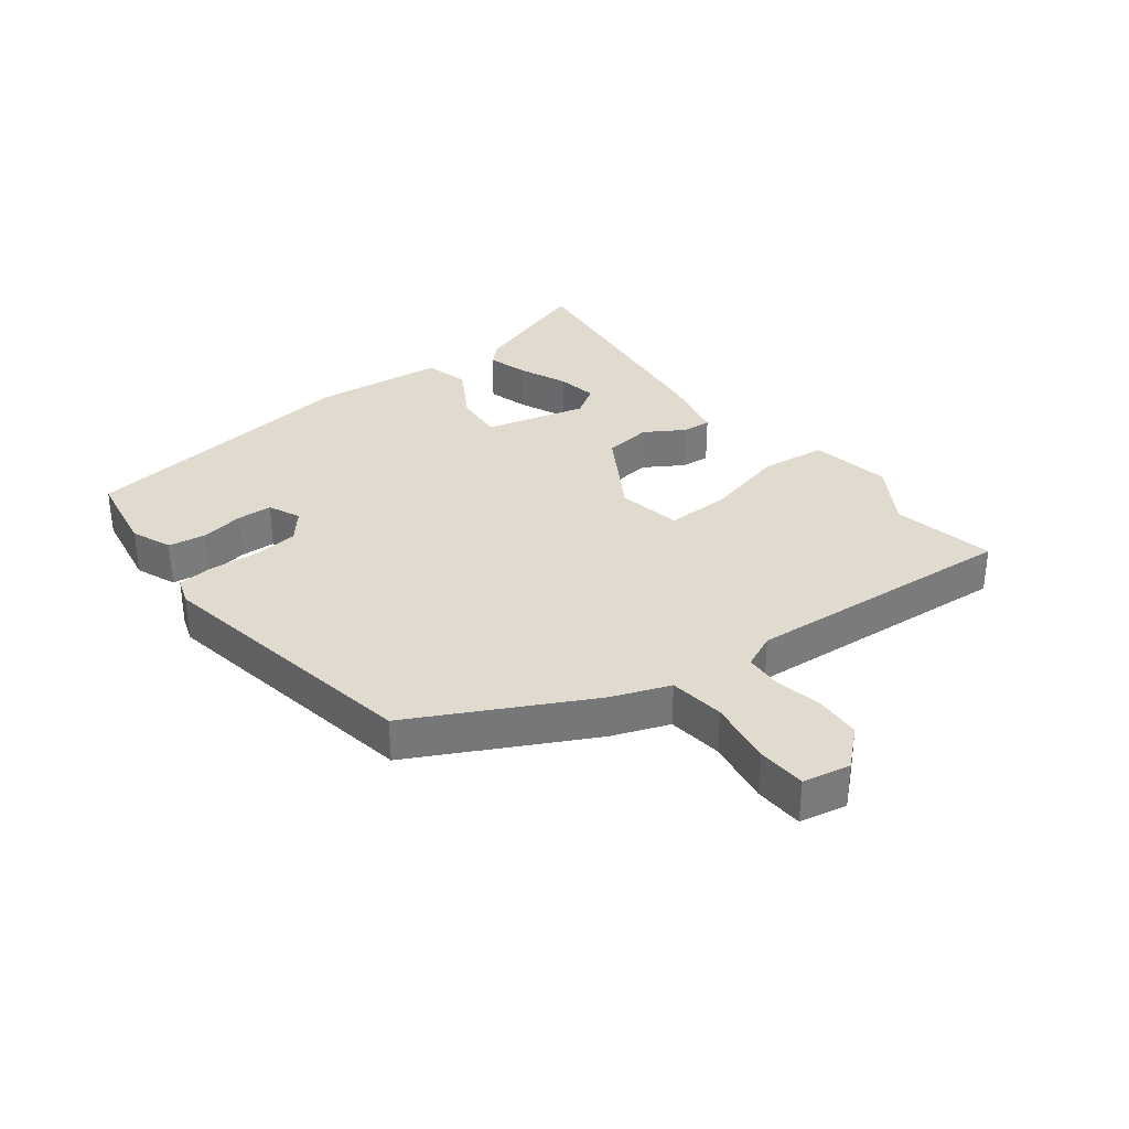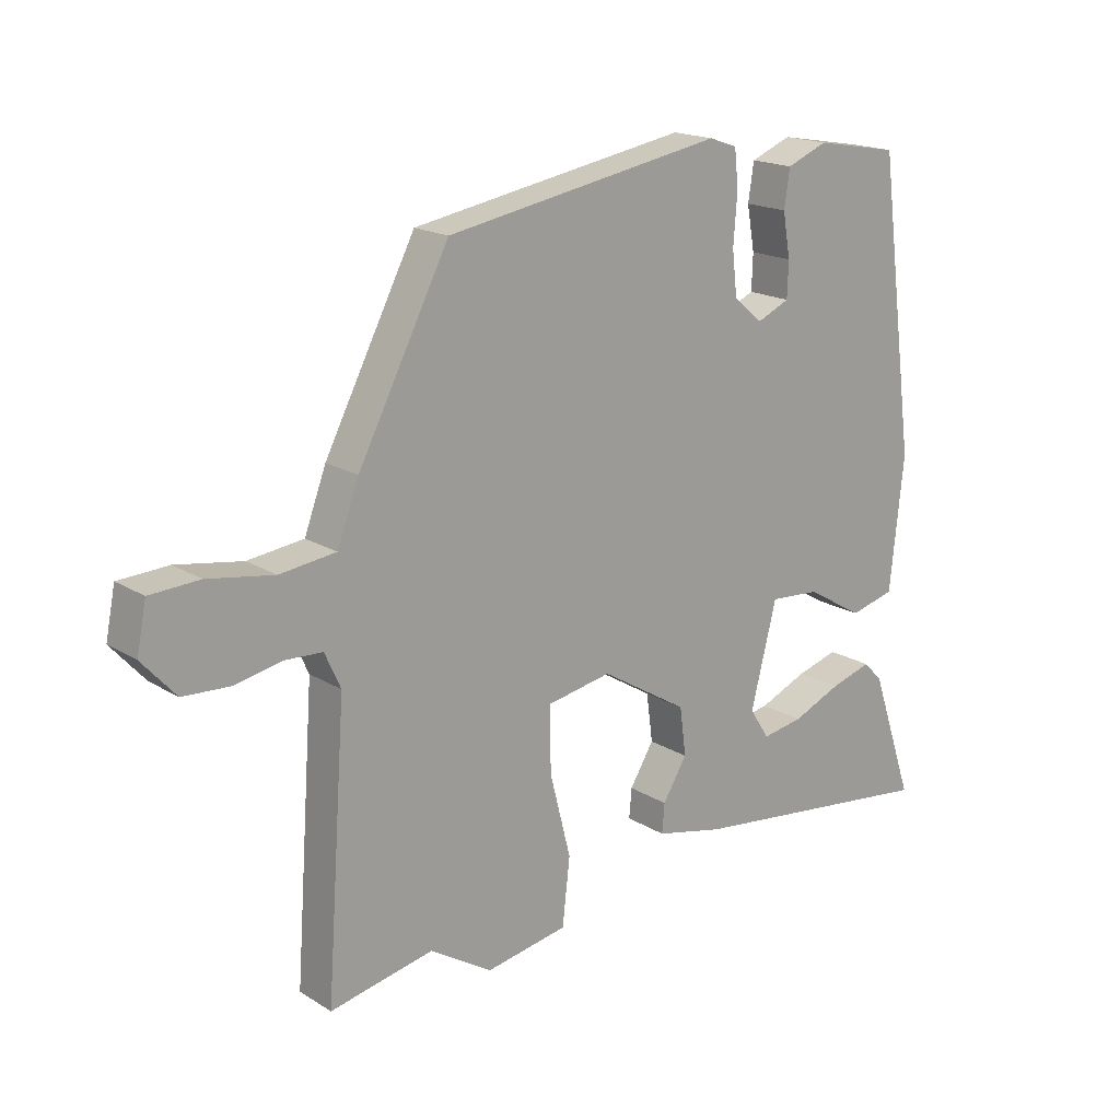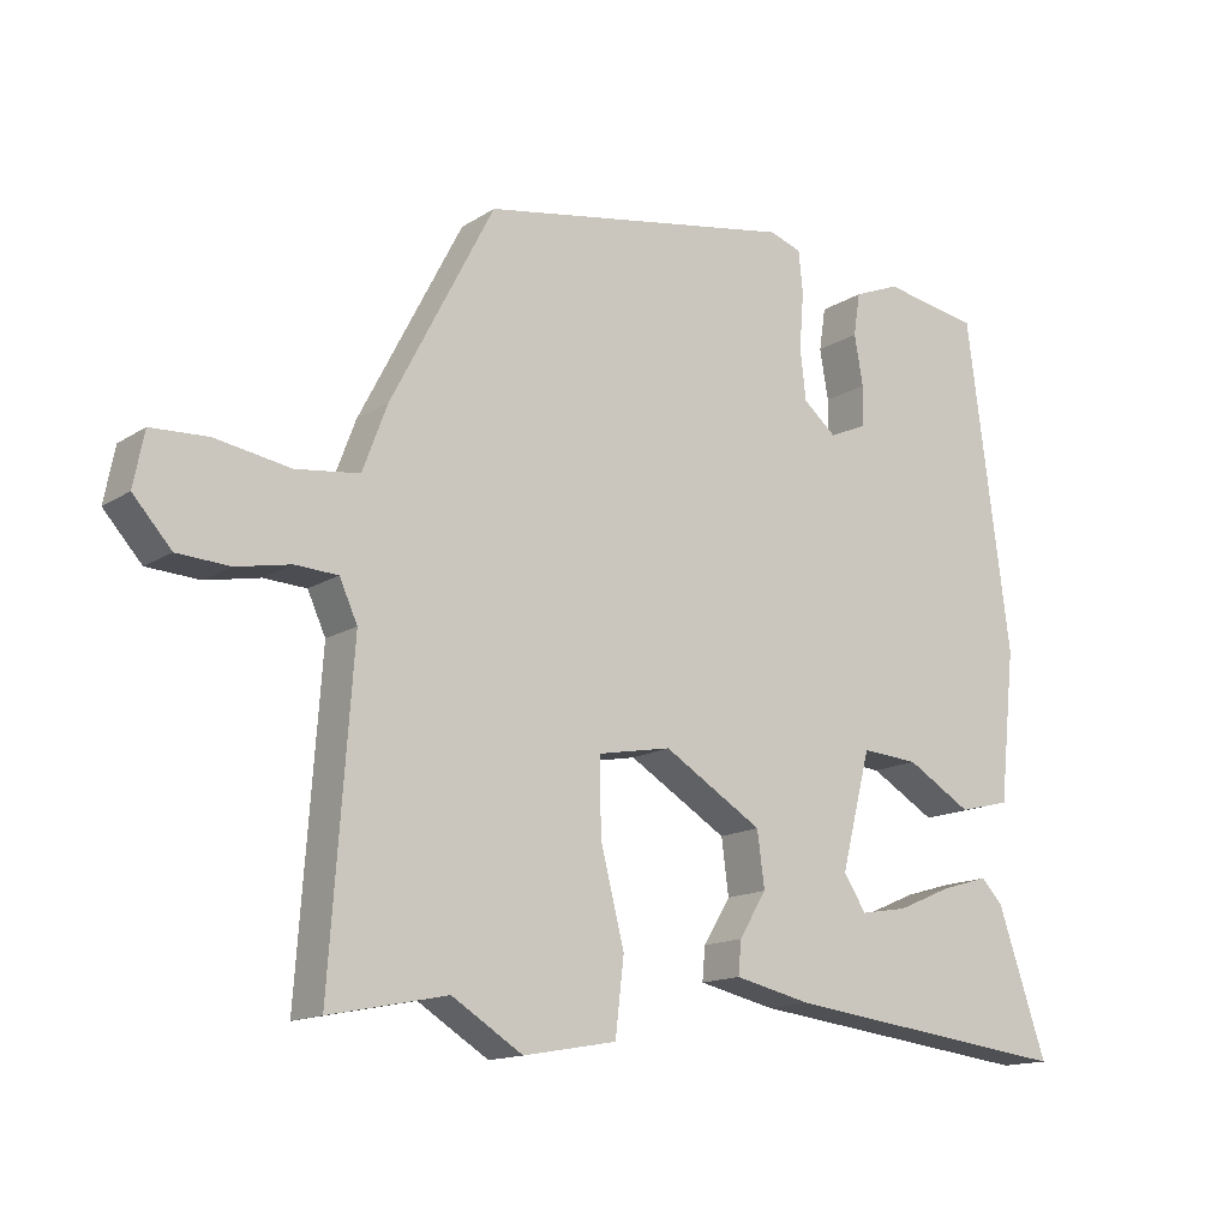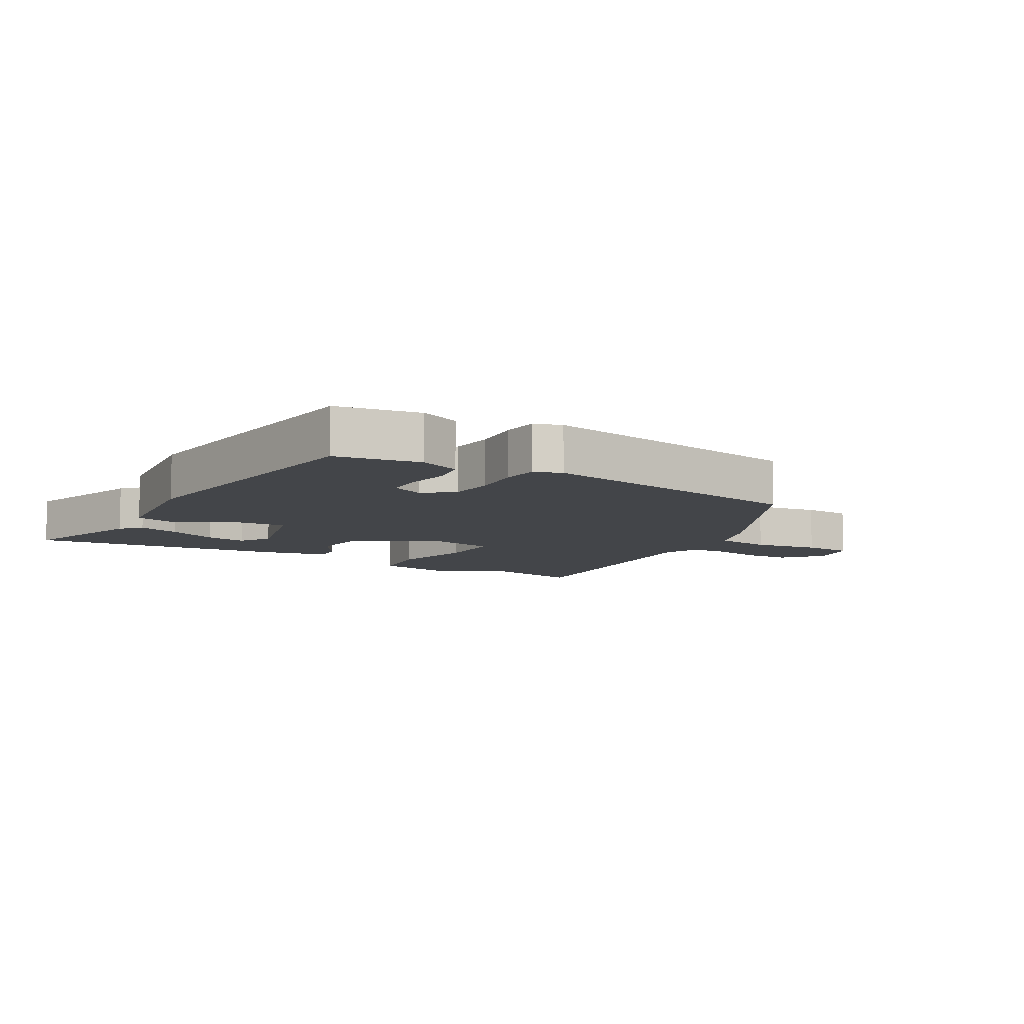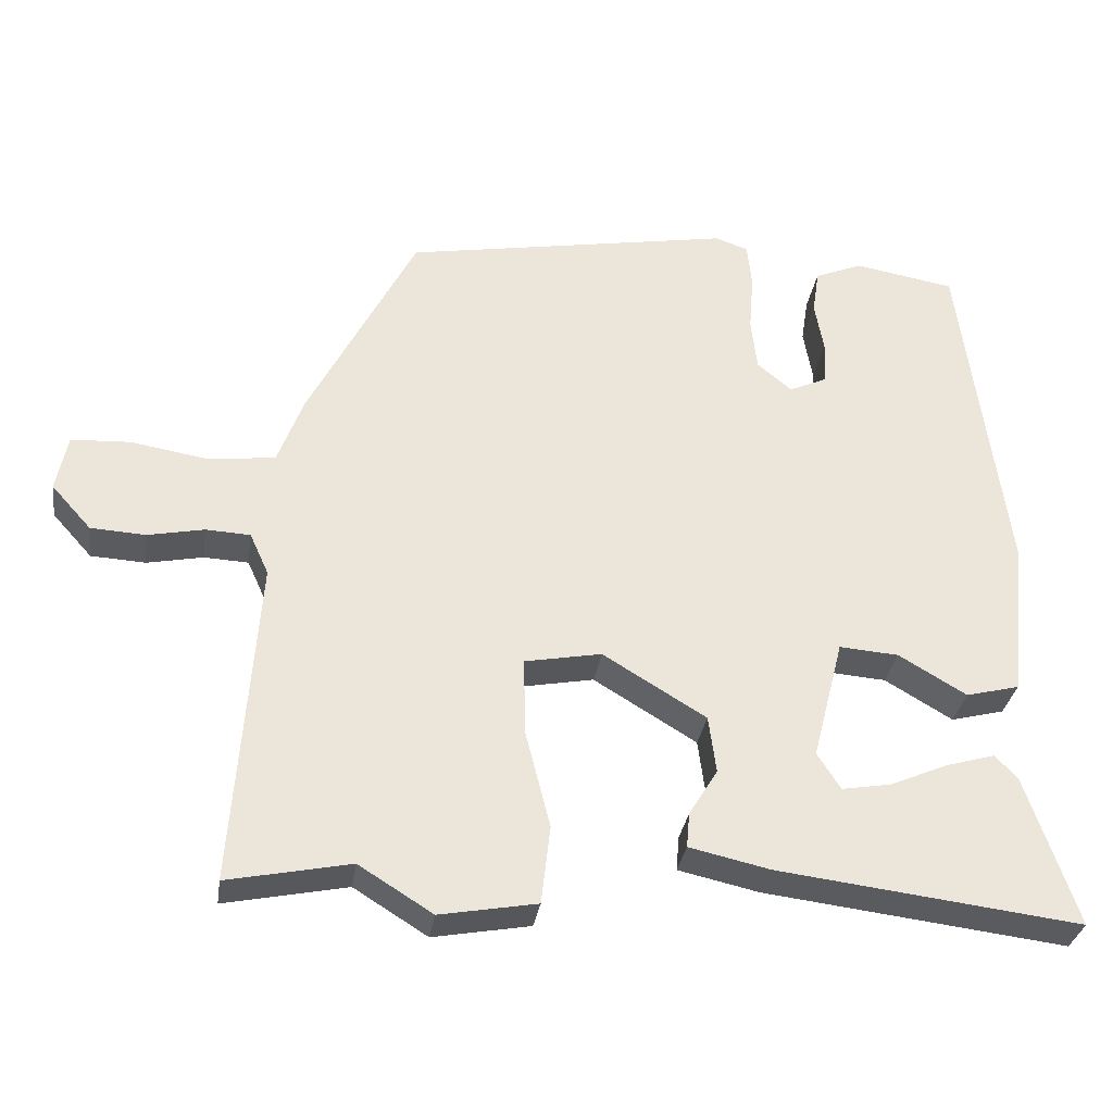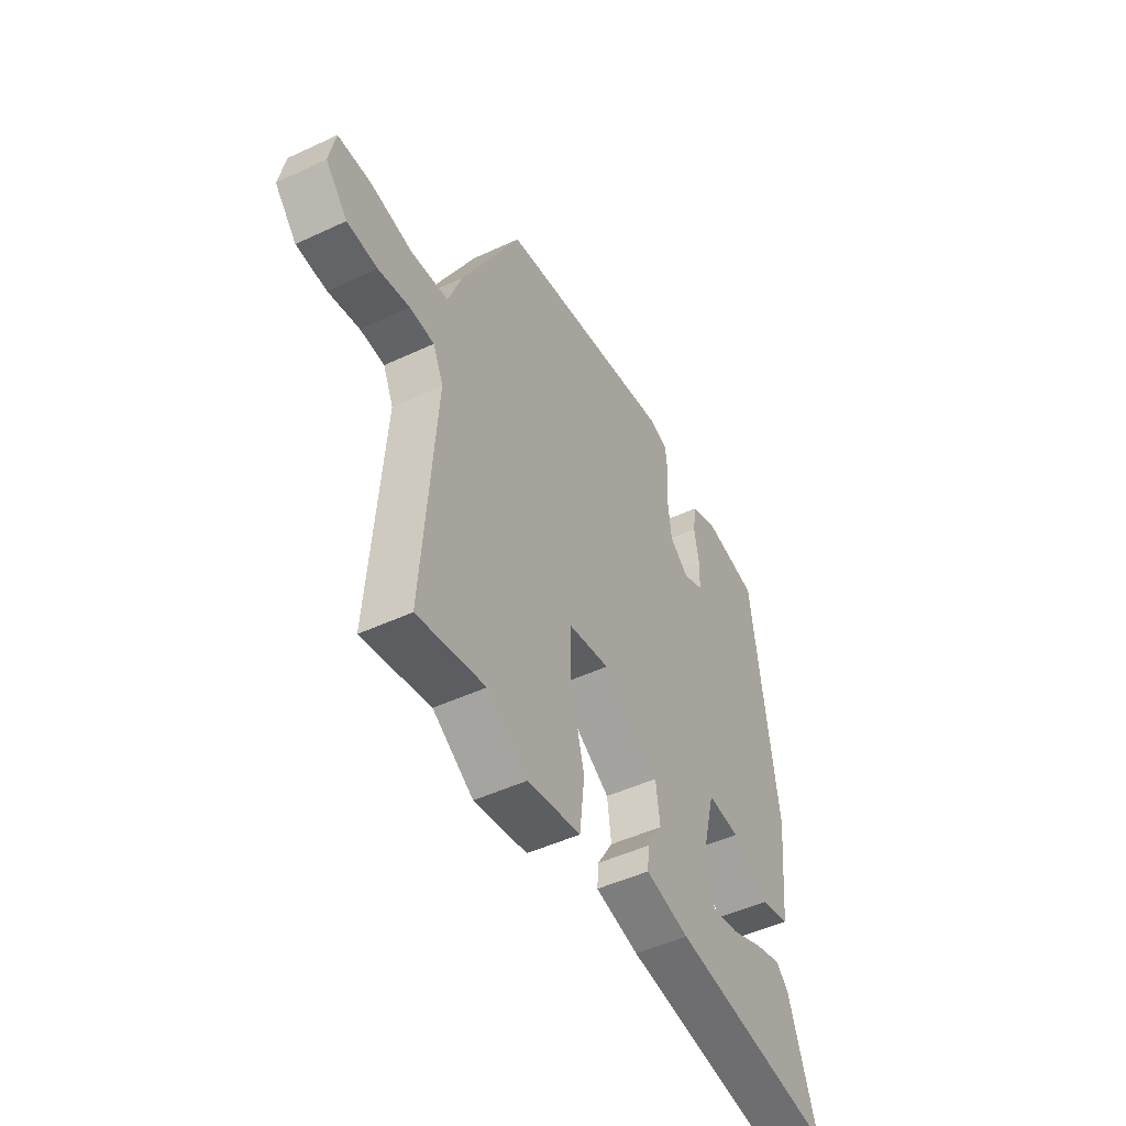
<metadata>
{"format":"obj","ext":"obj","renderer":"f3d","projection":"perspective","resolution":1024,"background":"white","views":[{"elev":33.4,"azim":52.5,"up":"+Y"},{"elev":17.9,"azim":139.9,"up":"+Z"},{"elev":-14.5,"azim":143.5,"up":"+Z"},{"elev":-8.9,"azim":-30.2,"up":"+Y"},{"elev":-31.5,"azim":171.6,"up":"+Z"},{"elev":-48.6,"azim":117.5,"up":"+Z"}]}
</metadata>
<code>
v -0.532 0.07 -0.5
v -0.464 0.07 -0.3
v -0.434 0.07 -0.269
v -0.369 0.07 -0.288
v -0.292 0.07 -0.321
v -0.227 0.07 -0.332
v -0.196 0.07 -0.284
v -0.237 0.07 -0.123
v -0.316 0.07 -0.129
v -0.406 0.07 -0.182
v -0.477 0.07 -0.164
v -0.499 0.07 0.044
v -0.439 0.07 0.499
v -0.306 0.07 0.522
v -0.242 0.07 0.496
v -0.233 0.07 0.437
v -0.245 0.07 0.368
v -0.243 0.07 0.312
v -0.192 0.07 0.289
v -0.146 0.07 0.327
v -0.138 0.07 0.397
v -0.144 0.07 0.475
v -0.138 0.07 0.533
v -0.094 0.07 0.548
v 0.343 0.07 0.471
v 0.486 0.07 0.195
v 0.52 0.07 0.104
v 0.608 0.07 0.093
v 0.712 0.07 0.11
v 0.79 0.07 0.106
v 0.805 0.07 0.031
v 0.752 0.07 -0.028
v 0.679 0.07 -0.032
v 0.604 0.07 -0.017
v 0.545 0.07 -0.02
v 0.52 0.07 -0.075
v 0.551 0.07 -0.51
v 0.388 0.07 -0.477
v 0.29 0.07 -0.538
v 0.161 0.07 -0.515
v 0.149 0.07 -0.411
v 0.182 0.07 -0.281
v 0.184 0.07 -0.179
v 0.082 0.07 -0.16
v -0.055 0.07 -0.243
v -0.065 0.07 -0.319
v -0.027 0.07 -0.381
v -0.023 0.07 -0.427
v -0.13 0.07 -0.451
v -0.532 0 -0.5
v -0.464 0 -0.3
v -0.434 0 -0.269
v -0.369 0 -0.288
v -0.292 0 -0.321
v -0.227 0 -0.332
v -0.196 0 -0.284
v -0.237 0 -0.123
v -0.316 0 -0.129
v -0.406 0 -0.182
v -0.477 0 -0.164
v -0.499 0 0.044
v -0.439 0 0.499
v -0.306 0 0.522
v -0.242 0 0.496
v -0.233 0 0.437
v -0.245 0 0.368
v -0.243 0 0.312
v -0.192 0 0.289
v -0.146 0 0.327
v -0.138 0 0.397
v -0.144 0 0.475
v -0.138 0 0.533
v -0.094 0 0.548
v 0.343 0 0.471
v 0.486 0 0.195
v 0.52 0 0.104
v 0.608 0 0.093
v 0.712 0 0.11
v 0.79 0 0.106
v 0.805 0 0.031
v 0.752 0 -0.028
v 0.679 0 -0.032
v 0.604 0 -0.017
v 0.545 0 -0.02
v 0.52 0 -0.075
v 0.551 0 -0.51
v 0.388 0 -0.477
v 0.29 0 -0.538
v 0.161 0 -0.515
v 0.149 0 -0.411
v 0.182 0 -0.281
v 0.184 0 -0.179
v 0.082 0 -0.16
v -0.055 0 -0.243
v -0.065 0 -0.319
v -0.027 0 -0.381
v -0.023 0 -0.427
v -0.13 0 -0.451
f 46 47 48 49
f 45 46 49 1
f 39 40 41 42
f 38 39 42 43
f 36 37 38 43
f 35 36 43 44
f 31 32 33 34
f 31 34 35
f 28 29 30 31
f 27 28 31 35
f 26 27 35 44
f 21 22 23 24
f 20 21 24 25
f 19 20 25 26
f 14 15 16 17
f 14 17 18
f 13 14 18
f 12 13 18
f 9 10 11 12
f 8 9 12 18
f 7 8 18 19
f 2 3 4 5
f 2 5 6
f 1 2 6
f 45 1 6
f 44 45 6 7
f 7 19 26 44
f 98 97 96 95
f 50 98 95 94
f 91 90 89 88
f 92 91 88 87
f 92 87 86 85
f 93 92 85 84
f 83 82 81 80
f 84 83 80
f 80 79 78 77
f 84 80 77 76
f 93 84 76 75
f 73 72 71 70
f 74 73 70 69
f 75 74 69 68
f 66 65 64 63
f 67 66 63
f 67 63 62
f 67 62 61
f 61 60 59 58
f 67 61 58 57
f 68 67 57 56
f 54 53 52 51
f 55 54 51
f 55 51 50
f 55 50 94
f 56 55 94 93
f 93 75 68 56
f 1 50 51 2
f 2 51 52 3
f 3 52 53 4
f 4 53 54 5
f 5 54 55 6
f 6 55 56 7
f 7 56 57 8
f 8 57 58 9
f 9 58 59 10
f 10 59 60 11
f 11 60 61 12
f 12 61 62 13
f 13 62 63 14
f 14 63 64 15
f 15 64 65 16
f 16 65 66 17
f 17 66 67 18
f 18 67 68 19
f 19 68 69 20
f 20 69 70 21
f 21 70 71 22
f 22 71 72 23
f 23 72 73 24
f 24 73 74 25
f 25 74 75 26
f 26 75 76 27
f 27 76 77 28
f 28 77 78 29
f 29 78 79 30
f 30 79 80 31
f 31 80 81 32
f 32 81 82 33
f 33 82 83 34
f 34 83 84 35
f 35 84 85 36
f 36 85 86 37
f 37 86 87 38
f 38 87 88 39
f 39 88 89 40
f 40 89 90 41
f 41 90 91 42
f 42 91 92 43
f 43 92 93 44
f 44 93 94 45
f 45 94 95 46
f 46 95 96 47
f 47 96 97 48
f 48 97 98 49
f 49 98 50 1

</code>
